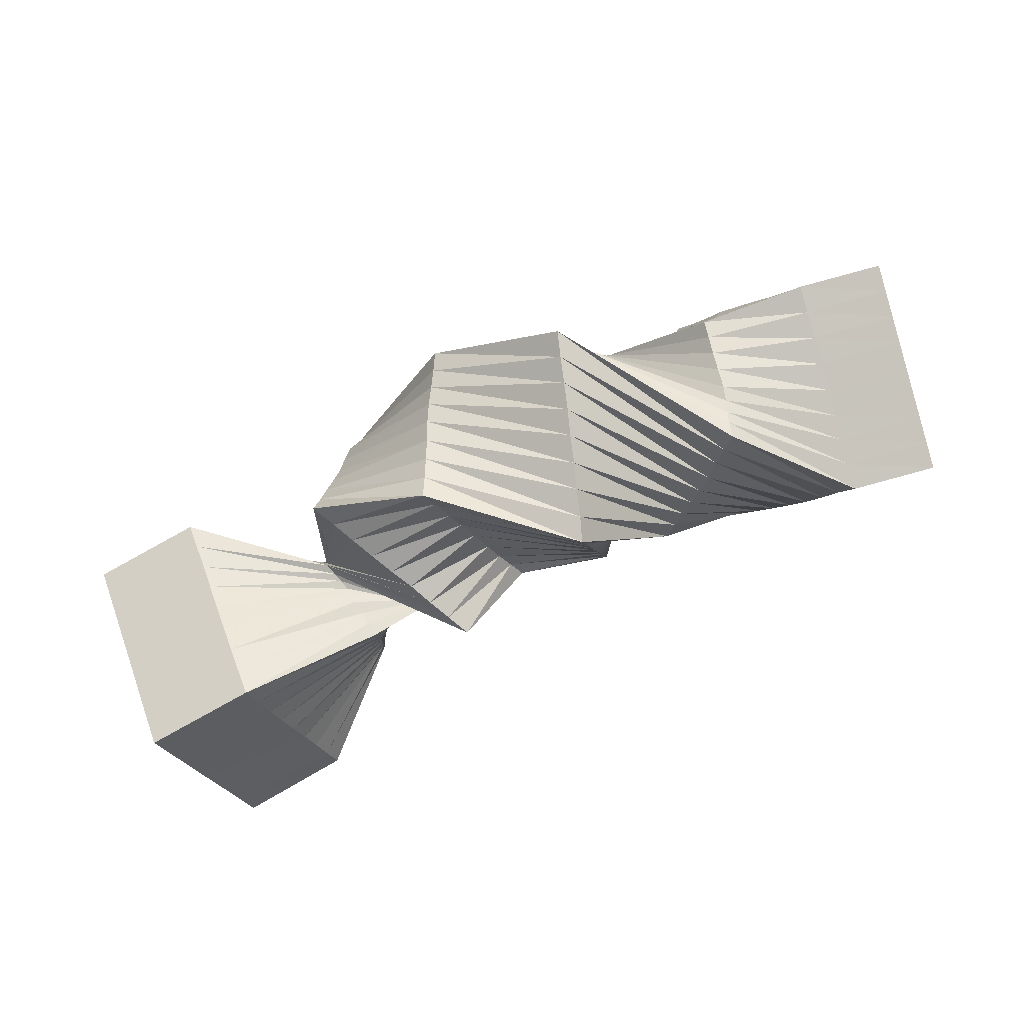
<metadata>
{"format":"obj","ext":"obj","renderer":"f3d","projection":"perspective","resolution":1024,"background":"white","views":[{"elev":-36.2,"azim":-179.8,"up":"+Z"}]}
</metadata>
<code>
v -1.655 -0.3079 0.9326
v -1.389 0.296 1.682
v -2.169 0.4409 0.5145
v -1.903 1.042 1.263
v 1.503 -1.03 0.4283
v 1.857 -0.1084 0.2815
v 1.159 -1.051 -0.5087
v 1.514 -0.1279 -0.6575
v 0.2324 0.8234 0.4952
v 1.331 -1.041 -0.03922
v 0.2422 0.8269 0.067
v -1.913 0.06453 0.7236
v 0.2053 0.8367 0.8984
v -1.779 0.3669 1.099
v -2.037 0.7404 0.8885
v -1.522 -0.006194 1.308
v -1.646 0.6696 1.473
v -0.00747 0.5282 0.9225
v 1.336 -0.5894 -0.5832
v -0.1821 0.2115 0.9948
v 1.508 -0.5798 -0.1137
v 1.685 -0.1182 -0.1881
v 1.679 -0.5699 0.3557
v 0.01624 0.5062 0.07445
v -0.205 0.1545 0.1054
v -0.1997 0.159 0.5535
v -0.9593 0.4689 0.2245
v 0.2338 0.828 0.274
v -0.8913 0.315 0.2047
v 1.245 -1.046 -0.274
v 0.6105 -0.4732 0.313
v 0.55 -0.499 0.2179
v 0.6953 -0.4197 0.418
v 1.416 -1.036 0.1955
v 0.7788 -0.3605 0.5054
v -1.784 -0.1221 0.8284
v -1.029 0.6258 0.2403
v -1.153 0.9688 0.2884
v -1.089 0.8058 0.264
v -2.041 0.2513 0.6187
v 0.2196 0.8236 0.7006
v 0.4859 -0.532 0.1348
v -1.717 0.02919 1.016
v -1.846 0.2155 0.9111
v -1.97 0.8918 1.076
v -1.908 0.5537 0.9935
v -1.841 0.7051 1.181
v -1.975 0.4023 0.8061
v -2.103 0.5895 0.7013
v -1.588 -0.1575 1.121
v -1.65 0.1802 1.203
v -1.518 0.4824 1.575
v -1.584 0.3315 1.391
v -1.455 0.1448 1.496
v -1.712 0.5183 1.286
v -1.775 0.8557 1.367
v -1.139 0.9669 0.4317
v 0.0961 0.6849 0.9059
v 1.425 -0.3587 -0.6204
v 0.4822 -0.2912 0.001161
v 0.4848 -0.1669 -0.05703
v 0.4813 -0.4155 0.06575
v 1.248 -0.8204 -0.5452
v -1.126 0.9883 0.564
v -1.054 1.037 0.9141
v -1.087 1.015 0.7444
v -0.09684 0.3756 0.9558
v 0.4998 -0.01944 -0.1338
v 1.419 -0.8104 -0.07642
v 1.505 -0.8055 0.1583
v 1.333 -0.8154 -0.311
v 1.422 -0.5847 -0.3483
v 1.511 -0.3539 -0.3856
v 1.594 -0.5749 0.1209
v 1.591 -0.8007 0.3931
v 1.6 -0.123 -0.4228
v 1.597 -0.349 -0.1509
v 1.682 -0.3443 0.08371
v 1.771 -0.1137 0.04645
v 1.768 -0.3392 0.3185
v 0.1286 0.6665 0.07041
v -0.8615 0.317 0.3765
v 0.7822 -0.227 0.4256
v 0.7739 -0.1112 0.3513
v 0.7556 -0.005222 0.2675
v -0.8365 0.3348 0.5334
v 0.7345 0.0928 0.1943
v -0.09767 0.313 0.09288
v -0.8179 0.3439 0.6813
v -0.7942 0.3467 0.8411
v -0.2064 0.1569 0.3246
v -0.8597 0.5025 0.8644
v 0.6685 0.04663 0.1344
v 0.6254 0.03037 0.0738
v 0.563 0.003836 -0.02377
v -0.9097 0.7021 0.9012
v -0.1809 0.181 0.7891
v -0.9823 0.8563 0.9117
v -1.313 -0.0749 0.6233
v -0.9258 0.3952 0.2129
v -1.248 -0.1682 0.6754
v 0.2311 0.8282 0.3808
v -0.4479 0.8821 0.06076
v -0.4371 0.9432 0.1608
v -0.4636 0.8123 -0.04214
v 0.2365 0.8257 0.1698
v -0.4722 0.7529 -0.1393
v 1.202 -1.048 -0.3911
v 0.81 -0.8538 -0.119
v 0.7712 -0.8535 -0.2291
v 0.8967 -0.8478 0.116
v 0.8528 -0.8514 -0.001709
v 1.288 -1.044 -0.1566
v 0.5776 -0.4882 0.2611
v 0.6749 0.3589 0.5638
v 0.658 0.3181 0.6633
v 0.6968 0.4095 0.4675
v 0.9386 -0.8465 0.233
v 0.6562 -0.4426 0.3671
v 0.7182 0.4637 0.3713
v 0.7381 0.5181 0.2759
v 1.373 -1.039 0.07814
v 0.983 -0.8416 0.3492
v 1.073 -0.8266 0.5724
v 1.03 -0.8315 0.46
v 1.459 -1.033 0.3124
v 0.7368 -0.3914 0.4643
v 0.7615 0.5779 0.1789
v -1.72 -0.2139 0.8799
v -1.377 0.01473 0.573
v -1.505 0.2044 0.4675
v -1.441 0.108 0.5205
v -1.848 -0.02906 0.7761
v -0.994 0.545 0.2332
v -0.4207 1.008 0.2676
v -1.752 0.5983 0.271
v -1.689 0.5059 0.3192
v -2.105 0.3476 0.5665
v -0.3785 1.179 0.5821
v -1.121 0.8881 0.2766
v -0.3655 1.235 0.6861
v -1.63 0.404 0.3657
v -1.569 0.3013 0.4155
v -1.977 0.1581 0.6711
v -1.061 0.7133 0.2493
v 0.2111 0.8301 0.7978
v -0.3941 1.126 0.4747
v -0.4093 1.068 0.3687
v 0.2285 0.8195 0.6027
v 0.5786 0.156 0.9485
v 0.6014 0.2082 0.8509
v 0.5207 -0.5119 0.1782
v 0.7287 -0.8564 -0.3441
v 0.6389 0.2781 0.764
v -1.686 -0.1386 0.9736
v -1.751 -0.04629 0.922
v -1.813 0.2912 1.005
v -1.782 0.1223 0.9635
v -1.748 0.1978 1.057
v -1.815 0.04664 0.8698
v -1.879 0.1398 0.8174
v -1.937 0.9672 1.17
v -1.906 0.7984 1.128
v -1.872 0.8739 1.222
v -1.972 0.647 0.941
v -1.939 0.7227 1.035
v -2.003 0.8161 0.9822
v -1.875 0.6294 1.087
v -1.844 0.4603 1.046
v -1.81 0.536 1.14
v -1.877 0.3846 0.9523
v -2.006 0.5713 0.8473
v -1.941 0.478 0.8998
v -1.91 0.3089 0.8586
v -1.944 0.2332 0.7649
v -2.07 0.6648 0.7949
v -2.039 0.4959 0.7536
v -2.073 0.42 0.6599
v -2.136 0.5153 0.6079
v -2.008 0.3266 0.7124
v -1.622 -0.2324 1.026
v -1.653 -0.06391 1.068
v -1.586 0.08673 1.256
v -1.619 0.01121 1.162
v -1.555 -0.08233 1.215
v -1.684 0.1046 1.11
v -1.715 0.2735 1.151
v -1.454 0.3893 1.628
v -1.487 0.3139 1.535
v -1.422 0.2206 1.589
v -1.615 0.5006 1.432
v -1.55 0.4072 1.485
v -1.582 0.5761 1.525
v -1.519 0.2382 1.443
v -1.553 0.1624 1.35
v -1.489 0.07019 1.399
v -1.617 0.2558 1.297
v -1.679 0.594 1.38
v -1.648 0.4249 1.338
v -1.681 0.3492 1.245
v -1.746 0.4426 1.192
v -1.71 0.763 1.421
v -1.743 0.6874 1.327
v -1.808 0.7808 1.275
v -1.839 0.9492 1.315
v -1.777 0.6117 1.233
v -1.721 0.6667 0.3623
v -1.141 0.9705 0.3677
v 0.04381 0.6052 0.9143
v -0.4024 1.04 0.8064
v -0.4153 0.9395 0.8775
v -0.3831 1.136 0.7479
v 0.1495 0.7599 0.9006
v 1.469 -0.2433 -0.6389
v 0.99 -0.1671 -0.4646
v 1.035 -0.05111 -0.4837
v 0.9015 -0.3973 -0.4283
v 0.9458 -0.2822 -0.4464
v 1.381 -0.474 -0.6018
v 0.4824 -0.233 -0.02205
v 0.2225 -0.08396 0.7592
v 0.131 -0.1421 0.7062
v 0.3108 -0.02839 0.8049
v 0.8576 -0.5146 -0.4035
v 0.4801 -0.3531 0.02689
v 0.4052 0.03303 0.8638
v 0.4927 0.1019 0.903
v 1.292 -0.7052 -0.5638
v 0.8143 -0.6289 -0.3838
v 0.7708 -0.7429 -0.3656
v 1.203 -0.9356 -0.5274
v 0.4859 -0.4722 0.1055
v -1.691 0.7349 0.4526
v -1.63 0.8775 0.6327
v -1.662 0.8028 0.5402
v -1.135 0.9725 0.4961
v -0.4346 0.8386 0.9365
v -1.496 1.171 1.011
v -1.529 1.099 0.9173
v -0.4991 0.5494 1.099
v -1.071 1.027 0.8289
v -0.5187 0.4528 1.157
v -1.562 1.028 0.8218
v -1.596 0.9531 0.7272
v -1.106 1.003 0.6561
v -0.1381 0.2965 0.9751
v -0.4796 0.6468 1.041
v -0.4567 0.7397 0.9902
v -0.05353 0.4546 0.9366
v -0.1235 -0.2814 0.5346
v -0.03607 -0.2265 0.5801
v 0.4945 -0.08775 -0.1014
v 1.078 0.06299 -0.5019
v 0.04499 -0.1869 0.6427
v 1.461 -0.9209 0.1769
v 1.504 -0.9183 0.294
v 1.375 -0.9258 -0.05782
v 1.418 -0.9233 0.05952
v 1.462 -0.808 0.04088
v 1.464 -0.6951 -0.09504
v 1.506 -0.6927 0.02226
v 1.246 -0.9331 -0.4096
v 1.335 -0.7029 -0.4463
v 1.291 -0.8179 -0.428
v 1.289 -0.9307 -0.2925
v 1.332 -0.9282 -0.1752
v 1.376 -0.8129 -0.1937
v 1.379 -0.5872 -0.4655
v 1.378 -0.7002 -0.3295
v 1.421 -0.6976 -0.2123
v 1.465 -0.5822 -0.231
v 1.424 -0.4716 -0.4844
v 1.512 -0.2409 -0.5216
v 1.468 -0.3562 -0.503
v 1.466 -0.4692 -0.367
v 1.509 -0.4668 -0.2496
v 1.548 -0.8031 0.2757
v 1.547 -0.9147 0.409
v 1.551 -0.5774 0.003637
v 1.549 -0.6902 0.1396
v 1.592 -0.6877 0.257
v 1.636 -0.5724 0.2382
v 1.635 -0.6853 0.3745
v 1.557 -0.1255 -0.5402
v 1.555 -0.2385 -0.4042
v 1.641 -0.2336 -0.1695
v 1.598 -0.2361 -0.2868
v 1.642 -0.1207 -0.3055
v 1.554 -0.3514 -0.2682
v 1.552 -0.4644 -0.1323
v 1.595 -0.4621 -0.015
v 1.684 -0.2312 -0.05212
v 1.639 -0.3466 -0.03356
v 1.638 -0.4597 0.1021
v 1.68 -0.4574 0.2191
v 1.728 -0.1157 -0.0707
v 1.727 -0.2288 0.06518
v 1.813 -0.2238 0.3001
v 1.77 -0.2263 0.1826
v 1.814 -0.1108 0.1641
v 1.725 -0.3418 0.201
v 1.723 -0.4548 0.3366
v -0.8777 0.3174 0.2879
v -1.215 -0.09492 0.7704
v 0.19 0.7512 0.07214
v -0.489 0.6565 -0.07753
v -0.511 0.5577 -0.0225
v 0.07455 0.5902 0.07362
v -0.5307 0.4521 0.03841
v 1.115 -0.7135 0.5522
v 1.2 -0.4924 0.5262
v 1.156 -0.6049 0.5403
v 0.78 -0.2965 0.4709
v 0.6698 0.5238 0.1272
v 0.5824 0.4771 0.07078
v 1.245 -0.3778 0.5108
v 0.7792 -0.1656 0.3833
v 0.4921 0.4272 0.01539
v 0.4011 0.3755 -0.03801
v 1.288 -0.2628 0.4895
v 1.376 -0.03258 0.453
v 1.333 -0.147 0.4736
v 0.7678 -0.05668 0.3158
v 0.3121 0.3216 -0.08285
v -1.181 -0.0205 0.8651
v -0.5495 0.3506 0.0975
v -0.8434 0.32 0.4675
v -1.148 0.05503 0.9589
v -1.117 0.1333 1.047
v 1.42 0.08168 0.4331
v 0.7444 0.0437 0.2288
v -0.1513 0.2371 0.09766
v 0.1394 0.2114 -0.1836
v 0.05212 0.1584 -0.2341
v 0.2239 0.2684 -0.1387
v -0.04313 0.4081 0.08083
v -0.5675 0.2541 0.1542
v -0.6043 0.04956 0.275
v -0.5857 0.1548 0.2132
v -0.8306 0.3417 0.6001
v -1.086 0.209 1.135
v -0.6202 -0.04632 0.3383
v -0.8039 0.3478 0.764
v -1.023 0.3555 1.318
v -0.9926 0.4272 1.408
v -1.053 0.2825 1.23
v -0.8277 0.4238 0.8516
v -1.056 0.5197 1.358
v -0.2073 0.1583 0.2119
v -0.6043 0.01675 0.4458
v -0.5909 0.07834 0.5494
v -0.2088 0.1639 0.4295
v -0.5762 0.1408 0.6553
v 1.378 0.07992 0.3174
v 1.292 0.07477 0.08348
v 1.333 0.07566 0.1991
v 0.6991 0.06748 0.1622
v 0.02607 0.1008 -0.1424
v -0.007778 0.04214 -0.05948
v 1.25 0.07339 -0.03325
v 0.638 0.02686 0.1034
v -0.03358 -0.0183 0.0374
v -0.06337 -0.08919 0.138
v 1.207 0.07077 -0.1505
v 1.121 0.06536 -0.3845
v 1.165 0.06908 -0.2679
v 0.601 0.02608 0.02592
v -0.08307 -0.1498 0.2478
v -1.117 0.614 1.311
v -0.5629 0.1923 0.762
v -0.8843 0.5971 0.8853
v -1.176 0.7113 1.267
v -1.24 0.8038 1.215
v 0.5352 -0.00223 -0.08035
v -0.1827 0.1964 0.8898
v -0.1046 -0.2327 0.4425
v -0.09529 -0.1956 0.3505
v -0.1859 0.1645 0.6798
v -0.55 0.2601 0.8629
v -0.5291 0.3944 1.057
v -0.5399 0.3321 0.958
v -0.9486 0.7684 0.9054
v -1.304 0.8968 1.163
v -1.018 0.9523 0.9122
v -1.433 1.076 1.061
v -1.369 0.9858 1.111
f 1 99 101
f 27 100 99
f 99 100 101
f 100 29 101
f 9 102 104
f 28 103 102
f 102 103 104
f 103 27 104
f 27 103 100
f 28 105 103
f 103 105 100
f 105 29 100
f 28 106 105
f 11 107 106
f 106 107 105
f 107 29 105
f 7 108 110
f 30 109 108
f 108 109 110
f 109 32 110
f 10 111 113
f 31 112 111
f 111 112 113
f 112 30 113
f 30 112 109
f 31 114 112
f 112 114 109
f 114 32 109
f 31 115 114
f 9 116 115
f 115 116 114
f 116 32 114
f 9 115 102
f 31 117 115
f 115 117 102
f 117 28 102
f 10 118 111
f 33 119 118
f 118 119 111
f 119 31 111
f 31 119 117
f 33 120 119
f 119 120 117
f 120 28 117
f 33 121 120
f 11 106 121
f 121 106 120
f 106 28 120
f 10 122 118
f 34 123 122
f 122 123 118
f 123 33 118
f 5 124 126
f 35 125 124
f 124 125 126
f 125 34 126
f 34 125 123
f 35 127 125
f 125 127 123
f 127 33 123
f 35 128 127
f 11 121 128
f 128 121 127
f 121 33 127
f 1 129 99
f 36 130 129
f 129 130 99
f 130 27 99
f 12 131 133
f 37 132 131
f 131 132 133
f 132 36 133
f 36 132 130
f 37 134 132
f 132 134 130
f 134 27 130
f 37 135 134
f 9 104 135
f 135 104 134
f 104 27 134
f 3 136 138
f 38 137 136
f 136 137 138
f 137 40 138
f 13 139 141
f 39 140 139
f 139 140 141
f 140 38 141
f 38 140 137
f 39 142 140
f 140 142 137
f 142 40 137
f 39 143 142
f 12 144 143
f 143 144 142
f 144 40 142
f 12 143 131
f 39 145 143
f 143 145 131
f 145 37 131
f 13 146 139
f 41 147 146
f 146 147 139
f 147 39 139
f 39 147 145
f 41 148 147
f 147 148 145
f 148 37 145
f 41 149 148
f 9 135 149
f 149 135 148
f 135 37 148
f 13 150 146
f 42 151 150
f 150 151 146
f 151 41 146
f 7 110 153
f 32 152 110
f 110 152 153
f 152 42 153
f 42 152 151
f 32 154 152
f 152 154 151
f 154 41 151
f 32 116 154
f 9 149 116
f 116 149 154
f 149 41 154
f 1 155 129
f 43 156 155
f 155 156 129
f 156 36 129
f 14 157 159
f 44 158 157
f 157 158 159
f 158 43 159
f 43 158 156
f 44 160 158
f 158 160 156
f 160 36 156
f 44 161 160
f 12 133 161
f 161 133 160
f 133 36 160
f 4 162 164
f 45 163 162
f 162 163 164
f 163 47 164
f 15 165 167
f 46 166 165
f 165 166 167
f 166 45 167
f 45 166 163
f 46 168 166
f 166 168 163
f 168 47 163
f 46 169 168
f 14 170 169
f 169 170 168
f 170 47 168
f 14 169 157
f 46 171 169
f 169 171 157
f 171 44 157
f 15 172 165
f 48 173 172
f 172 173 165
f 173 46 165
f 46 173 171
f 48 174 173
f 173 174 171
f 174 44 171
f 48 175 174
f 12 161 175
f 175 161 174
f 161 44 174
f 15 176 172
f 49 177 176
f 176 177 172
f 177 48 172
f 3 138 179
f 40 178 138
f 138 178 179
f 178 49 179
f 49 178 177
f 40 180 178
f 178 180 177
f 180 48 177
f 40 144 180
f 12 175 144
f 144 175 180
f 175 48 180
f 1 181 155
f 50 182 181
f 181 182 155
f 182 43 155
f 16 183 185
f 51 184 183
f 183 184 185
f 184 50 185
f 50 184 182
f 51 186 184
f 184 186 182
f 186 43 182
f 51 187 186
f 14 159 187
f 187 159 186
f 159 43 186
f 2 188 190
f 52 189 188
f 188 189 190
f 189 54 190
f 17 191 193
f 53 192 191
f 191 192 193
f 192 52 193
f 52 192 189
f 53 194 192
f 192 194 189
f 194 54 189
f 53 195 194
f 16 196 195
f 195 196 194
f 196 54 194
f 16 195 183
f 53 197 195
f 195 197 183
f 197 51 183
f 17 198 191
f 55 199 198
f 198 199 191
f 199 53 191
f 53 199 197
f 55 200 199
f 199 200 197
f 200 51 197
f 55 201 200
f 14 187 201
f 201 187 200
f 187 51 200
f 17 202 198
f 56 203 202
f 202 203 198
f 203 55 198
f 4 164 205
f 47 204 164
f 164 204 205
f 204 56 205
f 56 204 203
f 47 206 204
f 204 206 203
f 206 55 203
f 47 170 206
f 14 201 170
f 170 201 206
f 201 55 206
f 3 207 136
f 57 208 207
f 207 208 136
f 208 38 136
f 18 209 211
f 58 210 209
f 209 210 211
f 210 57 211
f 57 210 208
f 58 212 210
f 210 212 208
f 212 38 208
f 58 213 212
f 13 141 213
f 213 141 212
f 141 38 212
f 8 214 216
f 59 215 214
f 214 215 216
f 215 61 216
f 19 217 219
f 60 218 217
f 217 218 219
f 218 59 219
f 59 218 215
f 60 220 218
f 218 220 215
f 220 61 215
f 60 221 220
f 18 222 221
f 221 222 220
f 222 61 220
f 18 221 209
f 60 223 221
f 221 223 209
f 223 58 209
f 19 224 217
f 62 225 224
f 224 225 217
f 225 60 217
f 60 225 223
f 62 226 225
f 225 226 223
f 226 58 223
f 62 227 226
f 13 213 227
f 227 213 226
f 213 58 226
f 19 228 224
f 63 229 228
f 228 229 224
f 229 62 224
f 7 153 231
f 42 230 153
f 153 230 231
f 230 63 231
f 63 230 229
f 42 232 230
f 230 232 229
f 232 62 229
f 42 150 232
f 13 227 150
f 150 227 232
f 227 62 232
f 3 179 207
f 49 233 179
f 179 233 207
f 233 57 207
f 15 234 176
f 64 235 234
f 234 235 176
f 235 49 176
f 49 235 233
f 64 236 235
f 235 236 233
f 236 57 233
f 64 237 236
f 18 211 237
f 237 211 236
f 211 57 236
f 4 238 162
f 65 239 238
f 238 239 162
f 239 45 162
f 20 240 242
f 66 241 240
f 240 241 242
f 241 65 242
f 65 241 239
f 66 243 241
f 241 243 239
f 243 45 239
f 66 244 243
f 15 167 244
f 244 167 243
f 167 45 243
f 15 244 234
f 66 245 244
f 244 245 234
f 245 64 234
f 20 246 240
f 67 247 246
f 246 247 240
f 247 66 240
f 66 247 245
f 67 248 247
f 247 248 245
f 248 64 245
f 67 249 248
f 18 237 249
f 249 237 248
f 237 64 248
f 20 250 246
f 68 251 250
f 250 251 246
f 251 67 246
f 8 216 253
f 61 252 216
f 216 252 253
f 252 68 253
f 68 252 251
f 61 254 252
f 252 254 251
f 254 67 251
f 61 222 254
f 18 249 222
f 222 249 254
f 249 67 254
f 5 126 256
f 34 255 126
f 126 255 256
f 255 70 256
f 10 257 122
f 69 258 257
f 257 258 122
f 258 34 122
f 34 258 255
f 69 259 258
f 258 259 255
f 259 70 255
f 69 260 259
f 21 261 260
f 260 261 259
f 261 70 259
f 7 231 108
f 63 262 231
f 231 262 108
f 262 30 108
f 19 263 228
f 71 264 263
f 263 264 228
f 264 63 228
f 63 264 262
f 71 265 264
f 264 265 262
f 265 30 262
f 71 266 265
f 10 113 266
f 266 113 265
f 113 30 265
f 10 266 257
f 71 267 266
f 266 267 257
f 267 69 257
f 19 268 263
f 72 269 268
f 268 269 263
f 269 71 263
f 71 269 267
f 72 270 269
f 269 270 267
f 270 69 267
f 72 271 270
f 21 260 271
f 271 260 270
f 260 69 270
f 19 219 268
f 59 272 219
f 219 272 268
f 272 72 268
f 8 273 214
f 73 274 273
f 273 274 214
f 274 59 214
f 59 274 272
f 73 275 274
f 274 275 272
f 275 72 272
f 73 276 275
f 21 271 276
f 276 271 275
f 271 72 275
f 5 256 278
f 70 277 256
f 256 277 278
f 277 75 278
f 21 279 261
f 74 280 279
f 279 280 261
f 280 70 261
f 70 280 277
f 74 281 280
f 280 281 277
f 281 75 277
f 74 282 281
f 23 283 282
f 282 283 281
f 283 75 281
f 8 284 273
f 76 285 284
f 284 285 273
f 285 73 273
f 22 286 288
f 77 287 286
f 286 287 288
f 287 76 288
f 76 287 285
f 77 289 287
f 287 289 285
f 289 73 285
f 77 290 289
f 21 276 290
f 290 276 289
f 276 73 289
f 21 290 279
f 77 291 290
f 290 291 279
f 291 74 279
f 22 292 286
f 78 293 292
f 292 293 286
f 293 77 286
f 77 293 291
f 78 294 293
f 293 294 291
f 294 74 291
f 78 295 294
f 23 282 295
f 295 282 294
f 282 74 294
f 22 296 292
f 79 297 296
f 296 297 292
f 297 78 292
f 6 298 300
f 80 299 298
f 298 299 300
f 299 79 300
f 79 299 297
f 80 301 299
f 299 301 297
f 301 78 297
f 80 302 301
f 23 295 302
f 302 295 301
f 295 78 301
f 1 101 304
f 29 303 101
f 101 303 304
f 303 82 304
f 11 305 107
f 81 306 305
f 305 306 107
f 306 29 107
f 29 306 303
f 81 307 306
f 306 307 303
f 307 82 303
f 81 308 307
f 24 309 308
f 308 309 307
f 309 82 307
f 5 278 124
f 75 310 278
f 278 310 124
f 310 35 124
f 23 311 283
f 83 312 311
f 311 312 283
f 312 75 283
f 75 312 310
f 83 313 312
f 312 313 310
f 313 35 310
f 83 314 313
f 11 128 314
f 314 128 313
f 128 35 313
f 11 314 305
f 83 315 314
f 314 315 305
f 315 81 305
f 23 316 311
f 84 317 316
f 316 317 311
f 317 83 311
f 83 317 315
f 84 318 317
f 317 318 315
f 318 81 315
f 84 319 318
f 24 308 319
f 319 308 318
f 308 81 318
f 23 302 316
f 80 320 302
f 302 320 316
f 320 84 316
f 6 321 298
f 85 322 321
f 321 322 298
f 322 80 298
f 80 322 320
f 85 323 322
f 322 323 320
f 323 84 320
f 85 324 323
f 24 319 324
f 324 319 323
f 319 84 323
f 1 304 181
f 82 325 304
f 304 325 181
f 325 50 181
f 24 326 309
f 86 327 326
f 326 327 309
f 327 82 309
f 82 327 325
f 86 328 327
f 327 328 325
f 328 50 325
f 86 329 328
f 16 185 329
f 329 185 328
f 185 50 328
f 6 330 321
f 87 331 330
f 330 331 321
f 331 85 321
f 25 332 334
f 88 333 332
f 332 333 334
f 333 87 334
f 87 333 331
f 88 335 333
f 333 335 331
f 335 85 331
f 88 336 335
f 24 324 336
f 336 324 335
f 324 85 335
f 24 336 326
f 88 337 336
f 336 337 326
f 337 86 326
f 25 338 332
f 89 339 338
f 338 339 332
f 339 88 332
f 88 339 337
f 89 340 339
f 339 340 337
f 340 86 337
f 89 341 340
f 16 329 341
f 341 329 340
f 329 86 340
f 25 342 338
f 90 343 342
f 342 343 338
f 343 89 338
f 2 190 345
f 54 344 190
f 190 344 345
f 344 90 345
f 90 344 343
f 54 346 344
f 344 346 343
f 346 89 343
f 54 196 346
f 16 341 196
f 196 341 346
f 341 89 346
f 2 345 348
f 90 347 345
f 345 347 348
f 347 92 348
f 25 349 342
f 91 350 349
f 349 350 342
f 350 90 342
f 90 350 347
f 91 351 350
f 350 351 347
f 351 92 347
f 91 352 351
f 26 353 352
f 352 353 351
f 353 92 351
f 6 300 330
f 79 354 300
f 300 354 330
f 354 87 330
f 22 355 296
f 93 356 355
f 355 356 296
f 356 79 296
f 79 356 354
f 93 357 356
f 356 357 354
f 357 87 354
f 93 358 357
f 25 334 358
f 358 334 357
f 334 87 357
f 25 358 349
f 93 359 358
f 358 359 349
f 359 91 349
f 22 360 355
f 94 361 360
f 360 361 355
f 361 93 355
f 93 361 359
f 94 362 361
f 361 362 359
f 362 91 359
f 94 363 362
f 26 352 363
f 363 352 362
f 352 91 362
f 22 288 360
f 76 364 288
f 288 364 360
f 364 94 360
f 8 365 284
f 95 366 365
f 365 366 284
f 366 76 284
f 76 366 364
f 95 367 366
f 366 367 364
f 367 94 364
f 95 368 367
f 26 363 368
f 368 363 367
f 363 94 367
f 2 348 188
f 92 369 348
f 348 369 188
f 369 52 188
f 26 370 353
f 96 371 370
f 370 371 353
f 371 92 353
f 92 371 369
f 96 372 371
f 371 372 369
f 372 52 369
f 96 373 372
f 17 193 373
f 373 193 372
f 193 52 372
f 8 253 365
f 68 374 253
f 253 374 365
f 374 95 365
f 20 375 250
f 97 376 375
f 375 376 250
f 376 68 250
f 68 376 374
f 97 377 376
f 376 377 374
f 377 95 374
f 97 378 377
f 26 368 378
f 378 368 377
f 368 95 377
f 26 378 370
f 97 379 378
f 378 379 370
f 379 96 370
f 20 380 375
f 98 381 380
f 380 381 375
f 381 97 375
f 97 381 379
f 98 382 381
f 381 382 379
f 382 96 379
f 98 383 382
f 17 373 383
f 383 373 382
f 373 96 382
f 20 242 380
f 65 384 242
f 242 384 380
f 384 98 380
f 4 205 238
f 56 385 205
f 205 385 238
f 385 65 238
f 65 385 384
f 56 386 385
f 385 386 384
f 386 98 384
f 56 202 386
f 17 383 202
f 202 383 386
f 383 98 386

</code>
